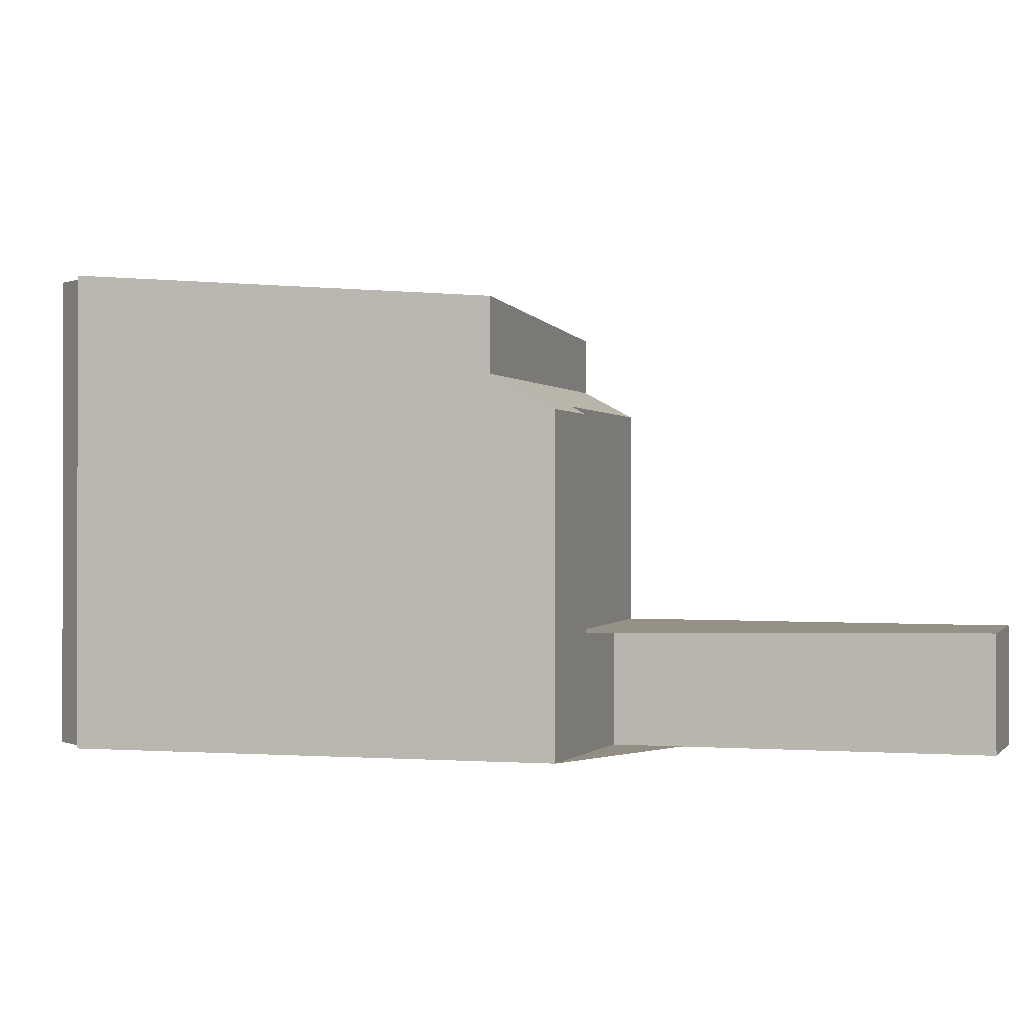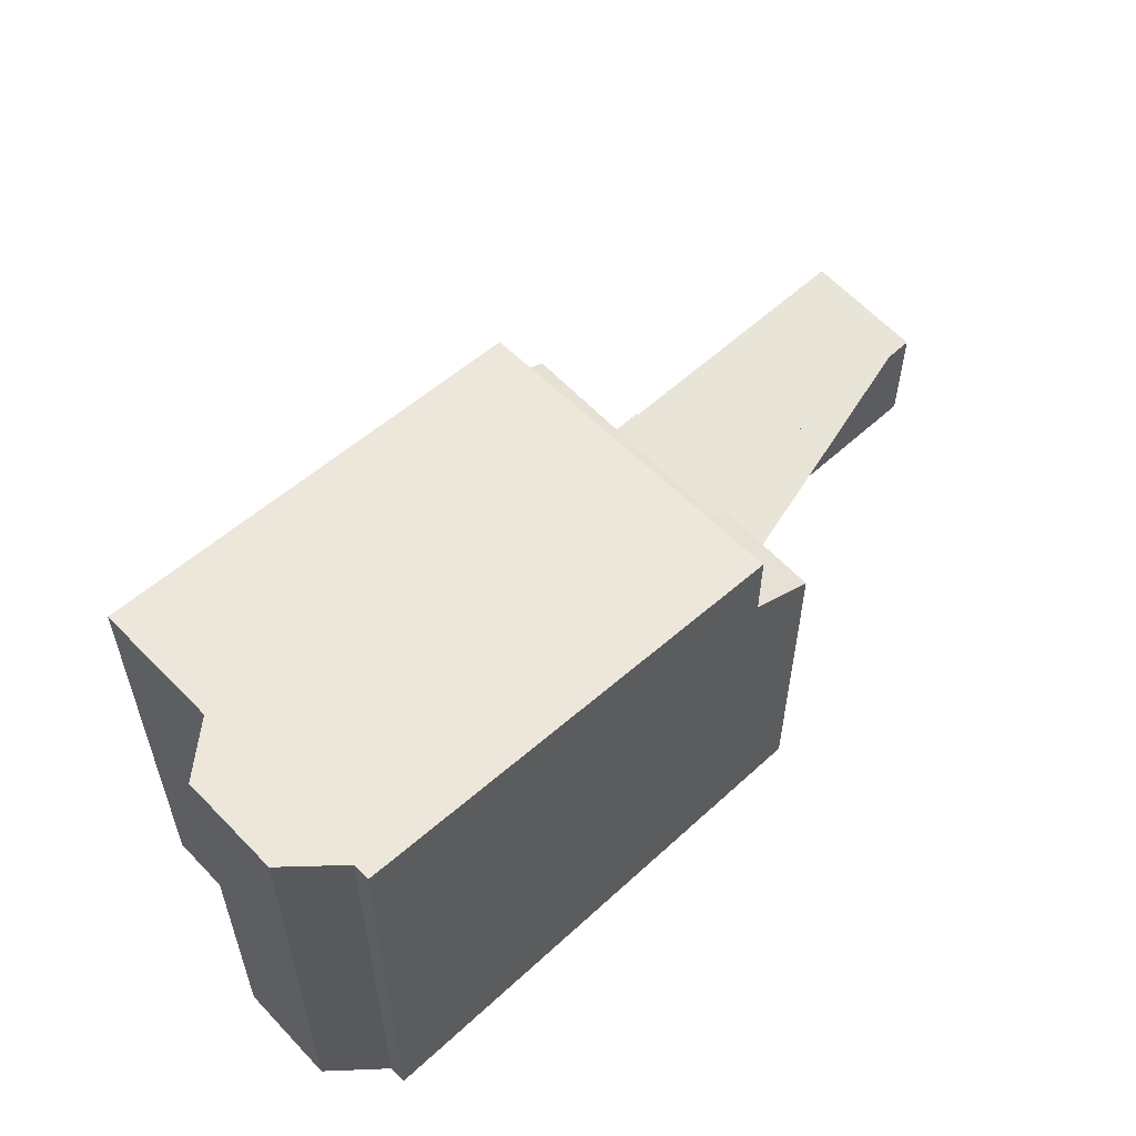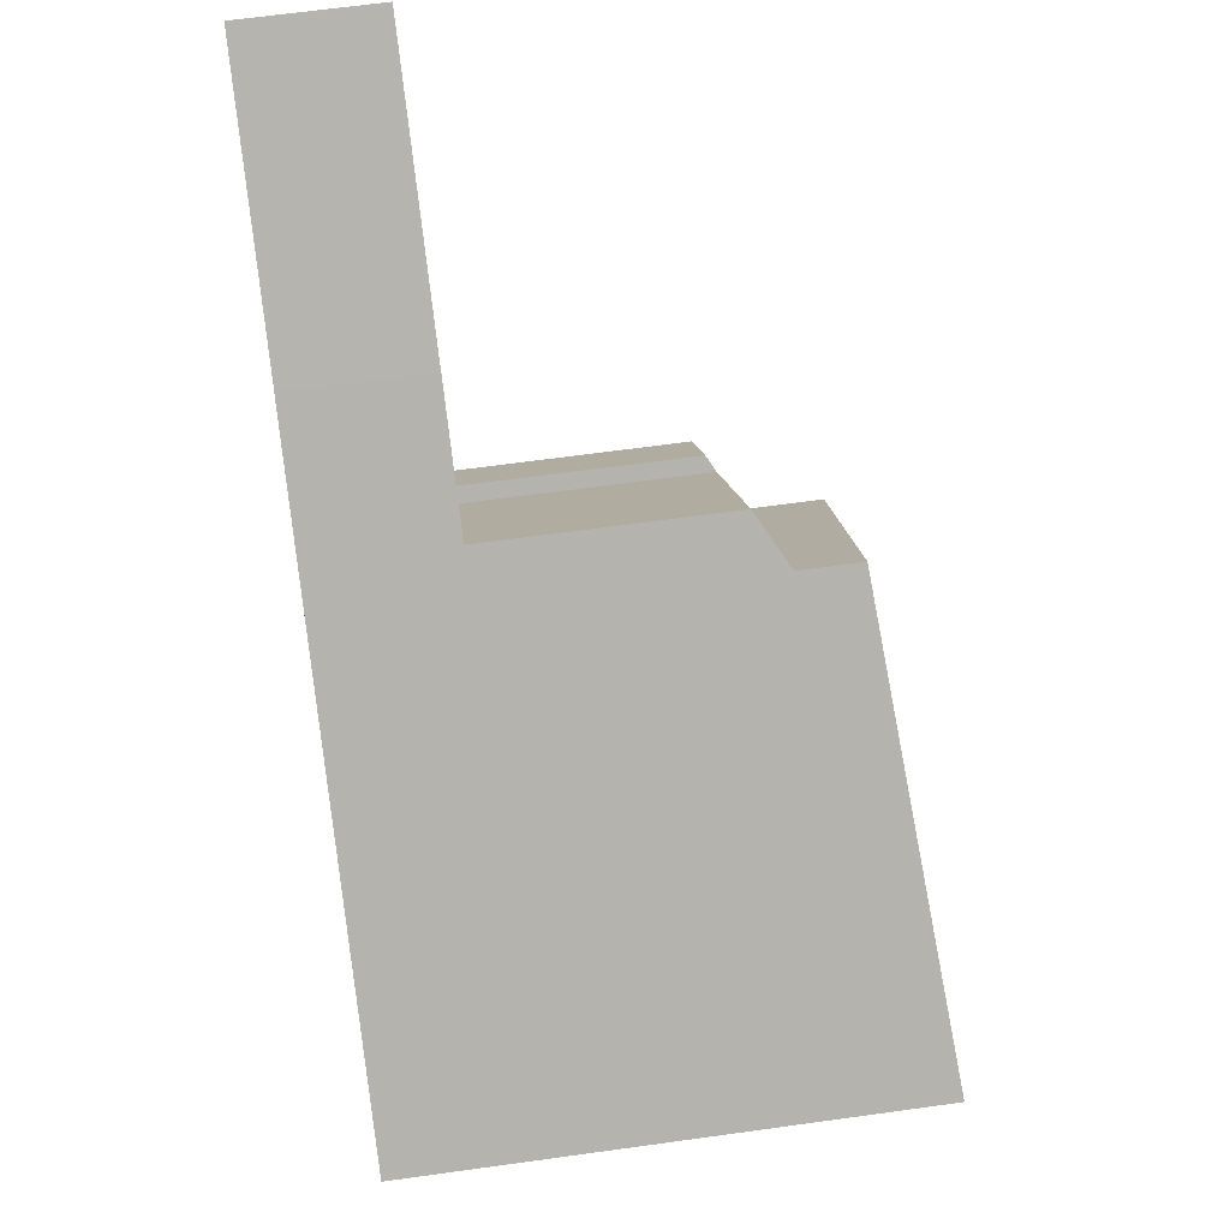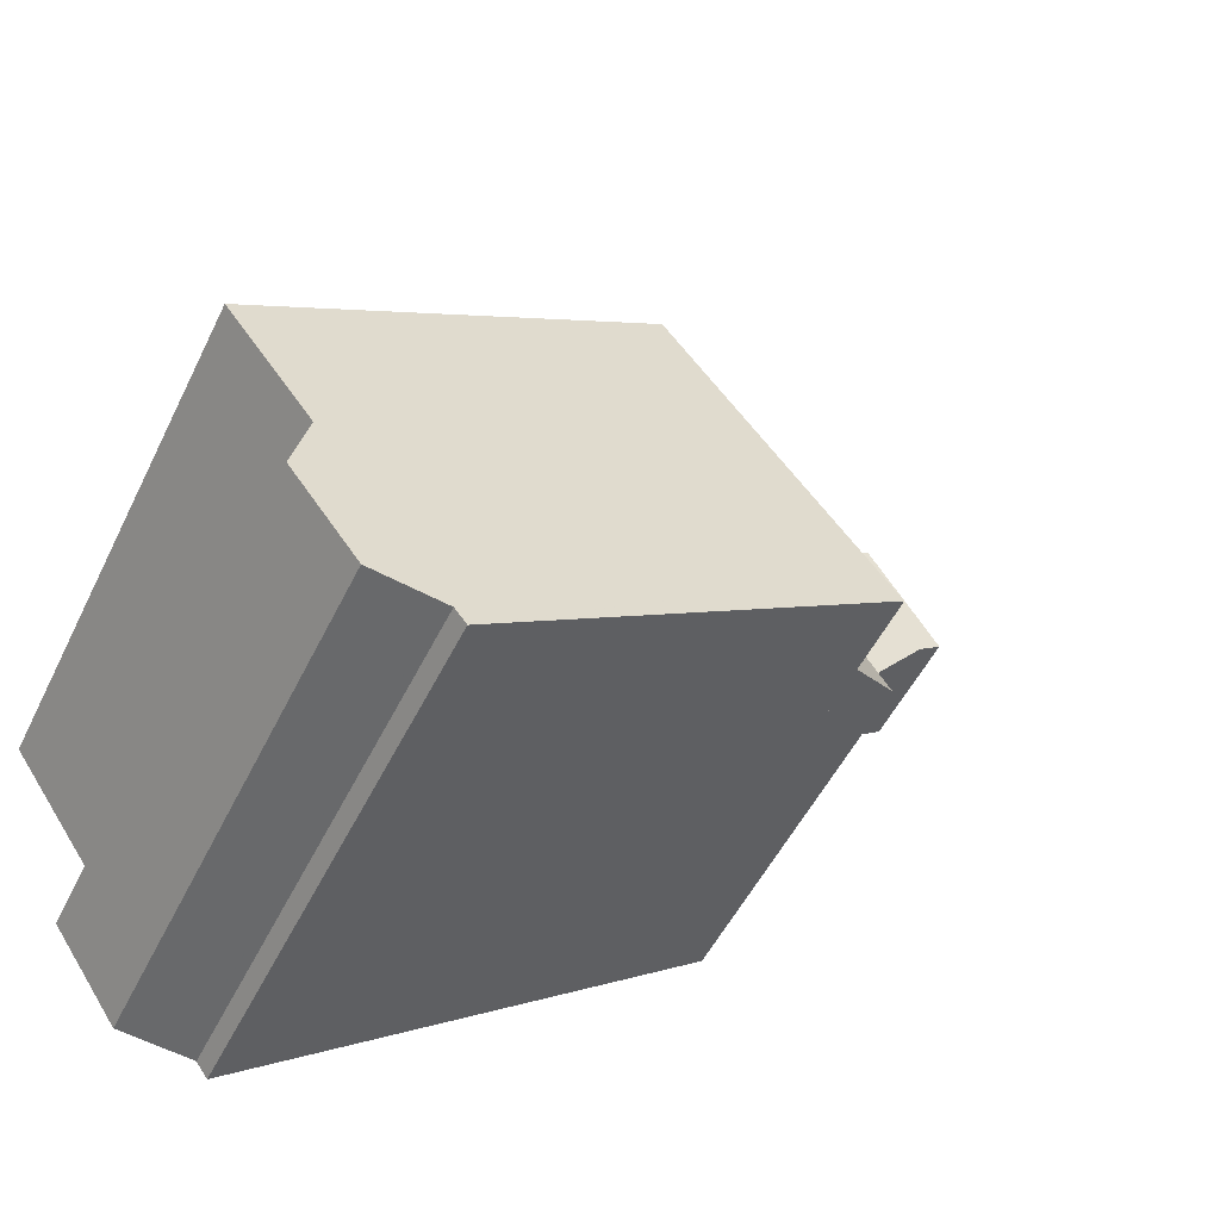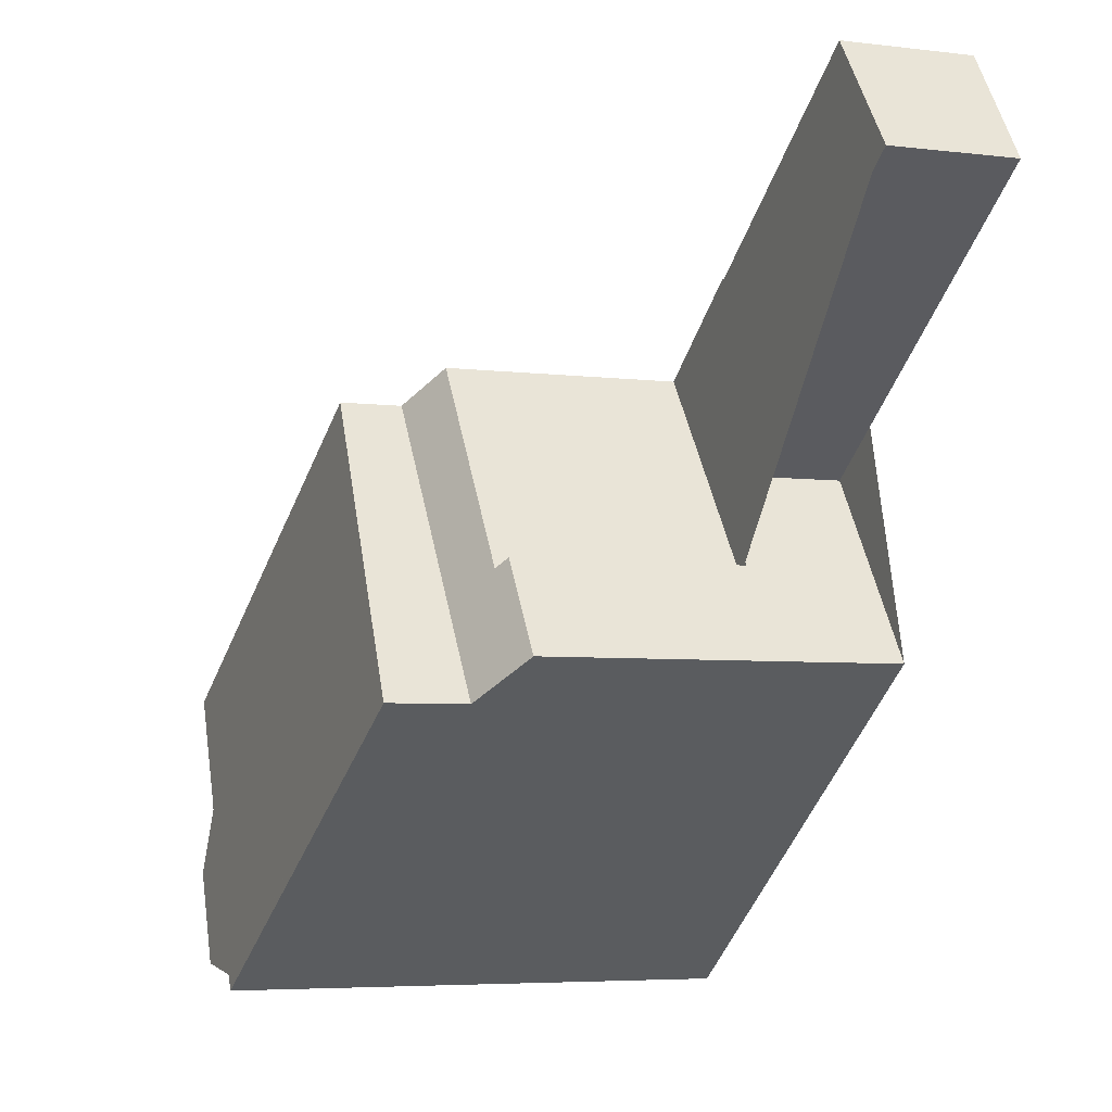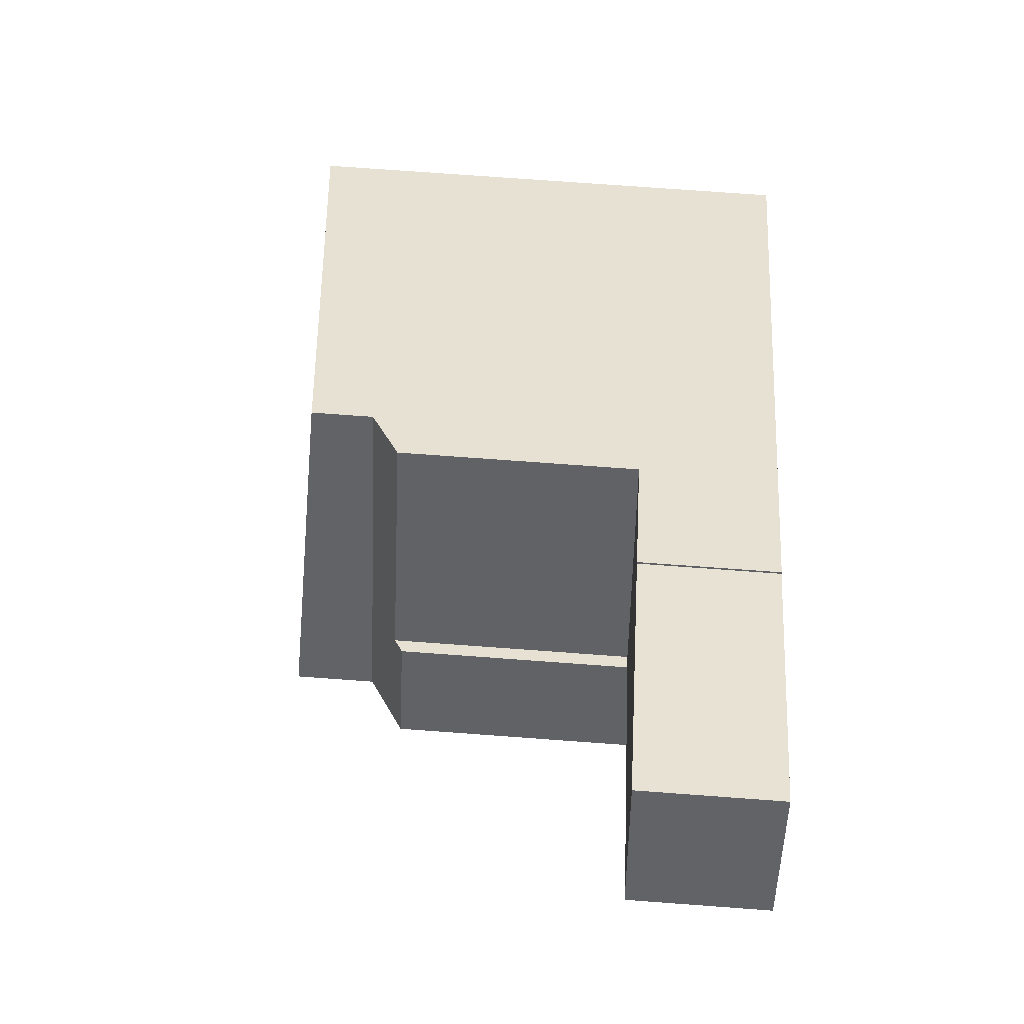
<metadata>
{"format":"obj","ext":"obj","renderer":"f3d","projection":"perspective","resolution":1024,"background":"white","views":[{"elev":-0.6,"azim":52.6,"up":"+Z"},{"elev":59.8,"azim":-8.4,"up":"+Z"},{"elev":65.6,"azim":-97.9,"up":"+Y"},{"elev":-50.7,"azim":-25.3,"up":"+Y"},{"elev":-5.3,"azim":69.2,"up":"+Y"},{"elev":73.6,"azim":94.2,"up":"+Y"}]}
</metadata>
<code>
v -818.5 -1051 8.638
v -818.6 -1051 8.623
v -819.8 -1051 8.655
v -820.8 -1050 8.564
v -820.6 -1048 8.458
v -821.9 -1047 8.343
v -812.7 -1040 2.244
v -812.7 -1040 2.243
v -808.6 -1037 2.212
v -807.3 -1039 2.155
v -813.1 -1043 2.199
v -811 -1046 6.044
v -817.2 -1043 7.894
v -814.4 -1049 8.244
v -817.2 -1043 7.895
v -821.9 -1047 8.343
v -815.4 -1042 7.719
v -815.4 -1042 7.718
v -812 -1047 8.014
v -812 -1047 8.013
v -814.4 -1049 8.244
v -815.4 -1042 7.718
v -812 -1047 8.014
v -812.7 -1040 2.244
v -814.6 -1041 2.259
v -812.1 -1045 2.152
v -814.6 -1041 6.198
v -812.1 -1045 6.047
v -812 -1047 6.671
v -815.4 -1042 6.695
v -814.6 -1041 2.258
v -814.6 -1041 6.198
v -815.4 -1042 7.719
v -815.4 -1042 6.695
v -814.6 -1041 2.258
v -814.6 -1041 6.198
v -814.6 -1041 6.198
v -812.3 -1045 2.153
v -812.3 -1045 6.192
v -814.6 -1041 2.259
v -811.2 -1046 6.189
v -815.4 -1042 6.695
v -812 -1047 6.671
v -815.4 -1042 6.695
v -812 -1047 6.671
v -811.2 -1046 6.189
v -818.4 -1051 8.636
v -811 -1046 6.044
v -812 -1047 8.013
v -812 -1047 6.671
v -820.6 -1049 8.478
v -818.9 -1051 8.63
v -809 -1038 2.216
v -807.7 -1039 2.158
v -807.4 -1039 2.155
v -808.6 -1037 2.213
v -814.1 -1044 6.686
v -813.3 -1043 6.195
v -814.1 -1044 7.828
v -814.1 -1044 6.686
v -820.6 -1048 8.453
v -816.1 -1045 8.024
v -807.4 -1039 2.157
v -807.4 -1039 2.157
v -807.8 -1039 2.16
v -813.3 -1043 2.202
v -814.1 -1044 7.828
v -813.3 -1043 2.202
v -813.3 -1043 6.195
v -814.2 -1044 7.823
v -816.2 -1045 8.018
v -813.4 -1043 6.195
v -813.4 -1043 2.204
v -807.9 -1039 2.163
v -813.4 -1043 2.204
v -814.2 -1044 6.687
v -813.4 -1043 6.195
v -814.2 -1044 7.823
v -814.2 -1044 6.687
v -820.7 -1048 8.448
v -807.5 -1039 2.16
v -807.5 -1039 2.16
v -816.2 -1045 8.018
v -815.3 -1045 7.936
v -814.2 -1044 7.824
v -813.4 -1043 2.204
v -813.4 -1043 6.195
v -813.4 -1043 2.204
v -807.8 -1039 2.161
v -807.4 -1039 2.158
v -807.4 -1039 2.158
v -814.2 -1044 6.687
v -813.4 -1043 6.195
v -814.2 -1044 7.824
v -814.2 -1044 6.687
v -820.7 -1048 8.446
v -815 -1042 6.438
v -813.8 -1043 6.43
v -813.8 -1043 6.43
v -813.7 -1044 6.429
v -811.6 -1047 6.415
v -811.6 -1047 6.415
v -815 -1042 6.438
v -811.4 -1046 6.189
v -811.7 -1046 6.416
v -818.8 -1051 8.626
v -814.5 -1048 8.224
v -812.1 -1047 6.673
v -812.1 -1047 7.998
v -812.1 -1047 6.673
v -811.2 -1046 6.045
v -812.1 -1047 7.998
v -812.6 -1045 6.422
v -812.3 -1045 6.192
v -813 -1045 6.679
v -813 -1045 7.922
v -813 -1045 6.679
v -812.1 -1045 6.047
v -815.2 -1047 8.135
v -819.7 -1050 8.56
v -813 -1045 7.922
v -812.3 -1045 2.153
v -812.3 -1045 6.192
v -812.3 -1045 2.153
v -812.1 -1045 2.152
v -820.3 -1050 8.617
v -812.3 -1046 6.42
v -812 -1045 6.191
v -812.7 -1046 6.677
v -812.7 -1046 7.947
v -812.7 -1046 6.677
v -811.8 -1045 6.046
v -815 -1047 8.165
v -819.4 -1050 8.586
v -812.7 -1046 7.947
v -820 -1051 8.643
v -819.5 -1051 8.6
v -819.8 -1050 8.575
v -819.1 -1051 8.636
v -820.7 -1049 8.5
v -818.6 -1051 8.623
v -818.5 -1051 8.638
v -818.5 -1051 0
v -818.6 -1051 0
v -818.8 -1051 8.626
v -818.6 -1051 8.623
v -818.6 -1051 0
v -818.8 -1051 0
v -820 -1051 8.643
v -819.8 -1051 8.655
v -819.8 -1051 0
v -820 -1051 0
v -820.7 -1049 8.5
v -820.8 -1050 8.564
v -820.8 -1050 0
v -820.7 -1049 0
v -820.6 -1048 8.453
v -820.6 -1048 8.458
v -820.6 -1048 0
v -820.6 -1048 1.776e-15
v -817.2 -1043 7.894
v -821.9 -1047 8.343
v -821.9 -1047 0
v -817.2 -1043 -8.882e-16
v -812.7 -1040 2.244
v -812.7 -1040 2.244
v -812.7 -1040 4.441e-16
v -812.7 -1040 0
v -809 -1038 2.216
v -812.7 -1040 2.243
v -812.7 -1040 0
v -809 -1038 0
v -807.5 -1039 2.16
v -808.6 -1037 2.212
v -808.6 -1037 0
v -807.5 -1039 0
v -807.4 -1039 2.155
v -807.3 -1039 2.155
v -807.3 -1039 -4.441e-16
v -807.4 -1039 0
v -812.1 -1045 2.152
v -813.1 -1043 2.199
v -813.1 -1043 0
v -812.1 -1045 0
v -811.2 -1046 6.189
v -811 -1046 6.044
v -811 -1046 0
v -811.2 -1046 0
v -815.4 -1042 7.718
v -817.2 -1043 7.894
v -817.2 -1043 -8.882e-16
v -815.4 -1042 0
v -818.4 -1051 8.636
v -814.4 -1049 8.244
v -814.4 -1049 1.776e-15
v -818.4 -1051 -1.776e-15
v -821.9 -1047 8.343
v -821.9 -1047 8.343
v -821.9 -1047 0
v -821.9 -1047 0
v -814.4 -1049 8.244
v -812 -1047 8.014
v -812 -1047 0
v -814.4 -1049 1.776e-15
v -812.7 -1040 2.243
v -812.7 -1040 2.244
v -812.7 -1040 0
v -812.7 -1040 0
v -812.7 -1040 2.244
v -814.6 -1041 2.259
v -814.6 -1041 0
v -812.7 -1040 4.441e-16
v -811.6 -1047 6.415
v -811.2 -1046 6.189
v -811.2 -1046 0
v -811.6 -1047 8.882e-16
v -815 -1042 6.438
v -815.4 -1042 6.695
v -815.4 -1042 0
v -815 -1042 0
v -818.5 -1051 8.638
v -818.4 -1051 8.636
v -818.4 -1051 -1.776e-15
v -818.5 -1051 0
v -811 -1046 6.044
v -811 -1046 6.044
v -811 -1046 -8.882e-16
v -811 -1046 0
v -820.6 -1048 8.458
v -820.6 -1049 8.478
v -820.6 -1049 0
v -820.6 -1048 0
v -819.1 -1051 8.636
v -818.9 -1051 8.63
v -818.9 -1051 0
v -819.1 -1051 0
v -808.6 -1037 2.213
v -809 -1038 2.216
v -809 -1038 0
v -808.6 -1037 0
v -813.1 -1043 2.199
v -807.7 -1039 2.158
v -807.7 -1039 0
v -813.1 -1043 0
v -807.7 -1039 2.158
v -807.4 -1039 2.155
v -807.4 -1039 0
v -807.7 -1039 0
v -808.6 -1037 2.212
v -808.6 -1037 2.213
v -808.6 -1037 0
v -808.6 -1037 0
v -820.7 -1048 8.448
v -820.6 -1048 8.453
v -820.6 -1048 1.776e-15
v -820.7 -1048 0
v -807.3 -1039 2.155
v -807.4 -1039 2.157
v -807.4 -1039 0
v -807.3 -1039 -4.441e-16
v -820.7 -1048 8.446
v -820.7 -1048 8.448
v -820.7 -1048 0
v -820.7 -1048 0
v -807.4 -1039 2.158
v -807.5 -1039 2.16
v -807.5 -1039 0
v -807.4 -1039 0
v -807.4 -1039 2.157
v -807.4 -1039 2.158
v -807.4 -1039 0
v -807.4 -1039 0
v -821.9 -1047 8.343
v -820.7 -1048 8.446
v -820.7 -1048 0
v -821.9 -1047 0
v -812 -1047 6.671
v -811.6 -1047 6.415
v -811.6 -1047 8.882e-16
v -812 -1047 0
v -814.6 -1041 6.198
v -815 -1042 6.438
v -815 -1042 0
v -814.6 -1041 8.882e-16
v -818.9 -1051 8.63
v -818.8 -1051 8.626
v -818.8 -1051 0
v -818.9 -1051 0
v -811 -1046 6.044
v -811.2 -1046 6.045
v -811.2 -1046 0
v -811 -1046 -8.882e-16
v -811.8 -1045 6.046
v -812.1 -1045 6.047
v -812.1 -1045 8.882e-16
v -811.8 -1045 0
v -820.8 -1050 8.564
v -820.3 -1050 8.617
v -820.3 -1050 0
v -820.8 -1050 0
v -811.2 -1046 6.045
v -811.8 -1045 6.046
v -811.8 -1045 0
v -811.2 -1046 0
v -820.3 -1050 8.617
v -820 -1051 8.643
v -820 -1051 0
v -820.3 -1050 0
v -819.8 -1051 8.655
v -819.1 -1051 8.636
v -819.1 -1051 0
v -819.8 -1051 0
v -820.6 -1049 8.478
v -820.7 -1049 8.5
v -820.7 -1049 0
v -820.6 -1049 0
v -812.7 -1040 0
v -812.7 -1040 0
v -808.6 -1037 0
v -807.3 -1039 0
v -813.1 -1043 0
v -811 -1046 0
v -818.5 -1051 0
v -818.6 -1051 0
v -819.8 -1051 0
v -820.8 -1050 0
v -820.6 -1048 0
v -821.9 -1047 0
f 140 51 120 138
f 16 6 13 15
f 17 15 13 18
f 112 20 21 107
f 20 19 14 21
f 34 30 22 33
f 48 12 41 46
f 31 25 27 32
f 49 23 29 50
f 38 26 28 39
f 40 7 24 35
f 102 43 45 101
f 97 42 44 103
f 99 92 76 98
f 21 14 47
f 95 79 78 94
f 107 21 47 1 2 106
f 64 10 55 63
f 63 55 54 65
f 127 105 108 129
f 130 109 110 131
f 83 71 80 96
f 132 111 104 128
f 82 56 9 81
f 74 53 56 82
f 84 71 83
f 73 31 32 72
f 75 35 24 8 53 74
f 85 67 62 71 84
f 87 69 68 86
f 89 65 66 88
f 98 76 42 97
f 79 34 33 78
f 71 62 61 80
f 91 64 63 90
f 90 63 65 89
f 83 15 17 70 84
f 84 70 85
f 86 73 72 87
f 88 75 74 89
f 90 82 81 91
f 89 74 82 90
f 100 57 92 99
f 94 59 60 95
f 96 16 15 83
f 97 36 77 98
f 99 93 58 100
f 101 46 41 102
f 103 37 36 97
f 98 77 93 99
f 128 104 105 127
f 104 46 101 105
f 120 51 5 61 62 119
f 105 101 45 108
f 109 49 50 110
f 111 48 46 104
f 119 62 67 121
f 124 68 69 123
f 122 66 65 54 11 125
f 113 100 58 114
f 115 57 100 113
f 117 60 59 116
f 134 120 119 133
f 133 119 121 135
f 138 120 134 137
f 127 113 114 128
f 129 115 113 127
f 131 117 116 130
f 128 114 118 132
f 133 107 106 52 134
f 135 112 107 133
f 137 134 52 139
f 137 136 126 138
f 139 3 136 137
f 138 126 4 140
f 142 143 144 141
f 146 147 148 145
f 150 151 152 149
f 154 155 156 153
f 158 159 160 157
f 162 163 164 161
f 166 167 168 165
f 170 171 172 169
f 174 175 176 173
f 178 179 180 177
f 182 183 184 181
f 186 187 188 185
f 190 191 192 189
f 194 195 196 193
f 198 199 200 197
f 202 203 204 201
f 206 207 208 205
f 210 211 212 209
f 214 215 216 213
f 218 219 220 217
f 222 223 224 221
f 226 227 228 225
f 230 231 232 229
f 234 235 236 233
f 238 239 240 237
f 242 243 244 241
f 246 247 248 245
f 250 251 252 249
f 254 255 256 253
f 258 259 260 257
f 262 263 264 261
f 266 267 268 265
f 270 271 272 269
f 274 275 276 273
f 278 279 280 277
f 282 283 284 281
f 286 287 288 285
f 290 291 292 289
f 294 295 296 293
f 298 299 300 297
f 302 303 304 301
f 306 307 308 305
f 310 311 312 309
f 314 315 316 313
f 318 319 320 321 322 323 324 325 326 327 328 317

</code>
